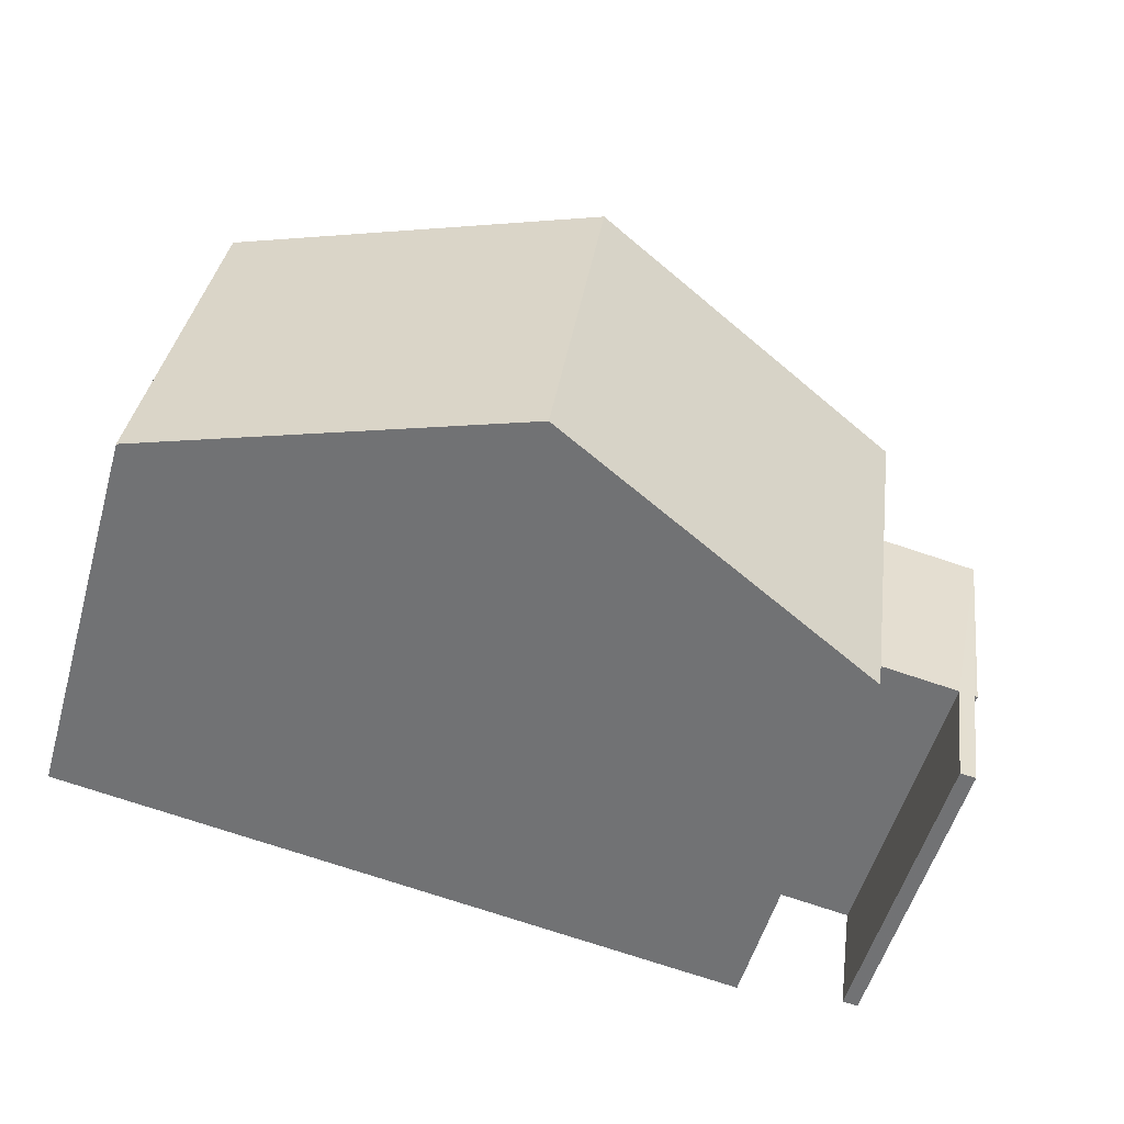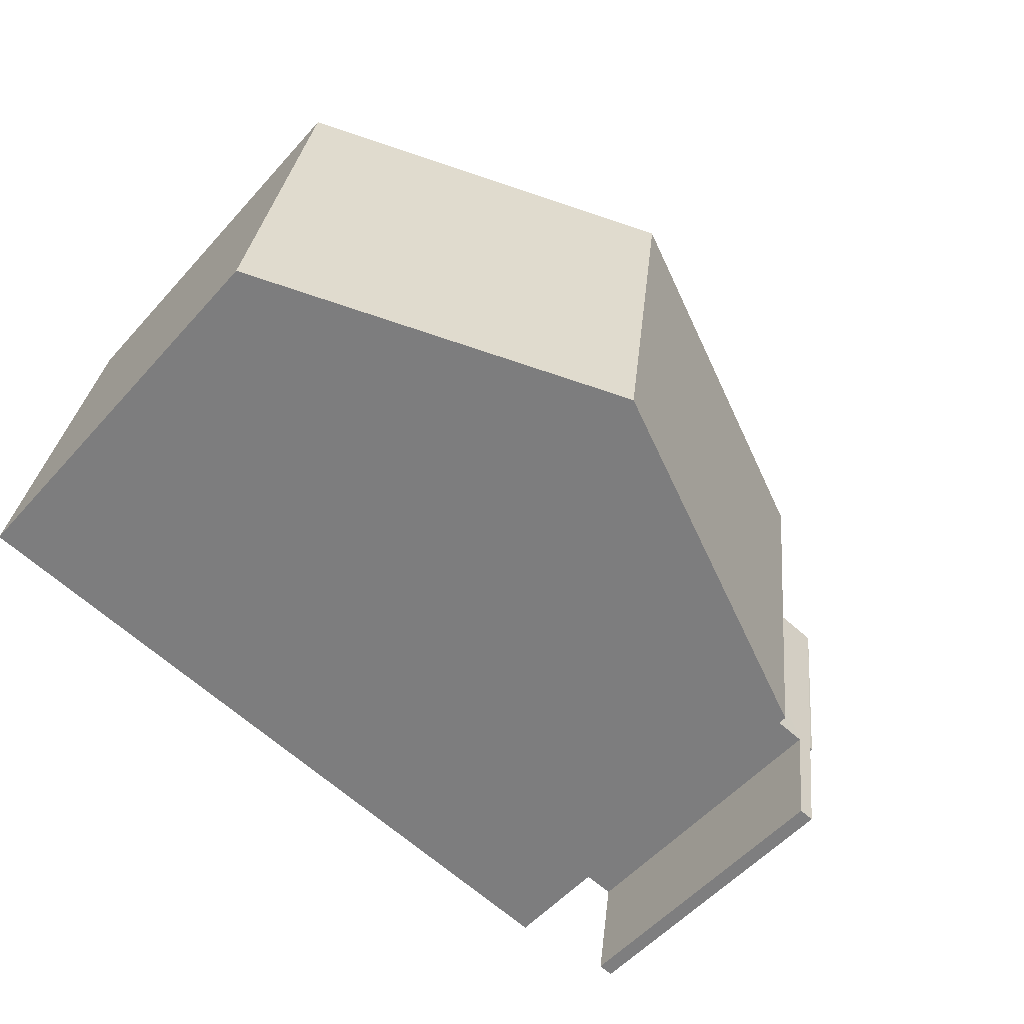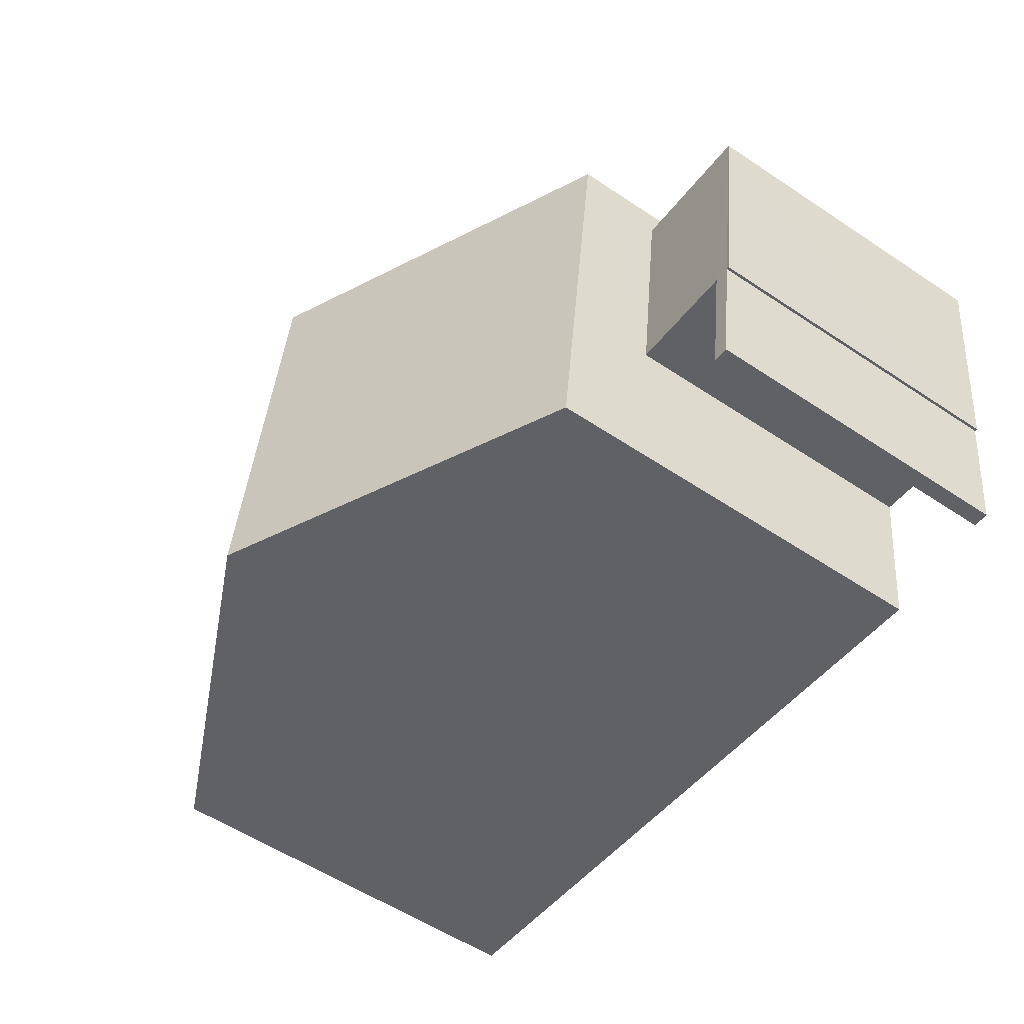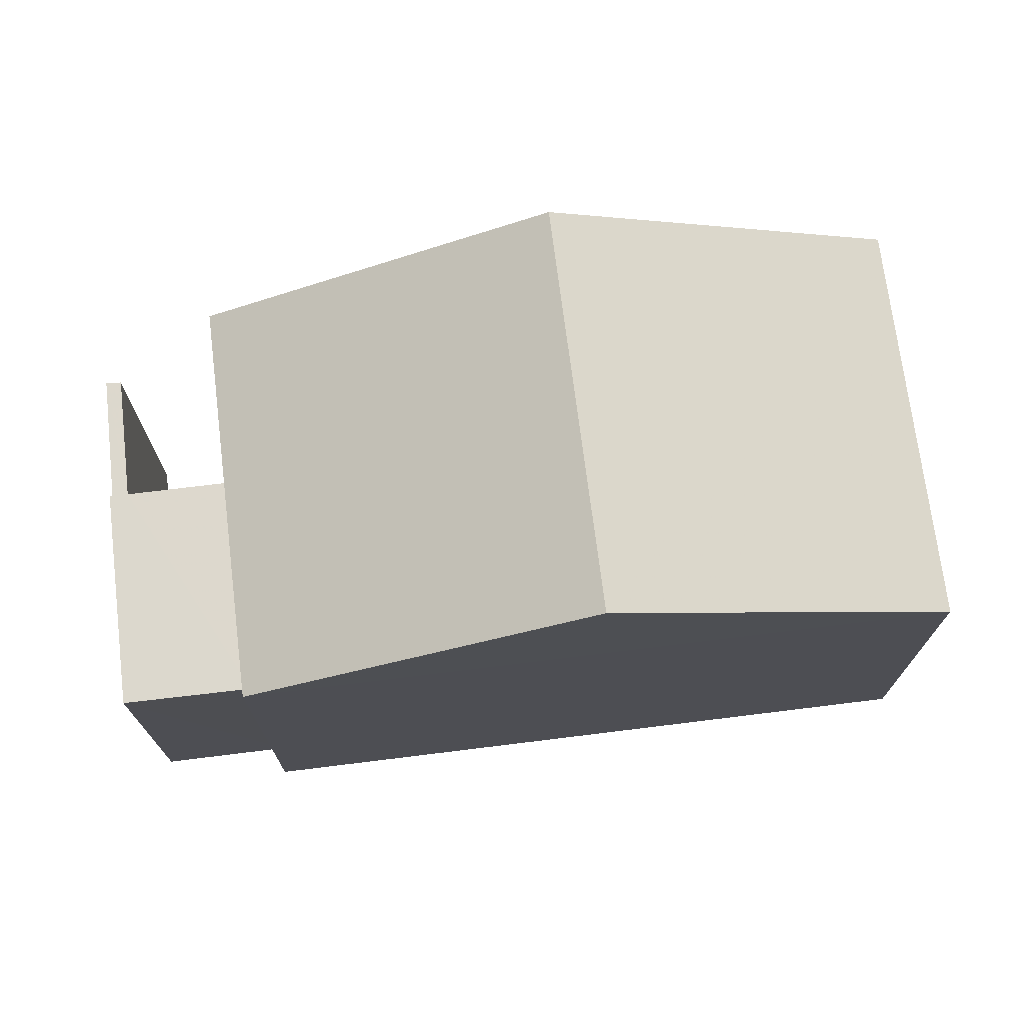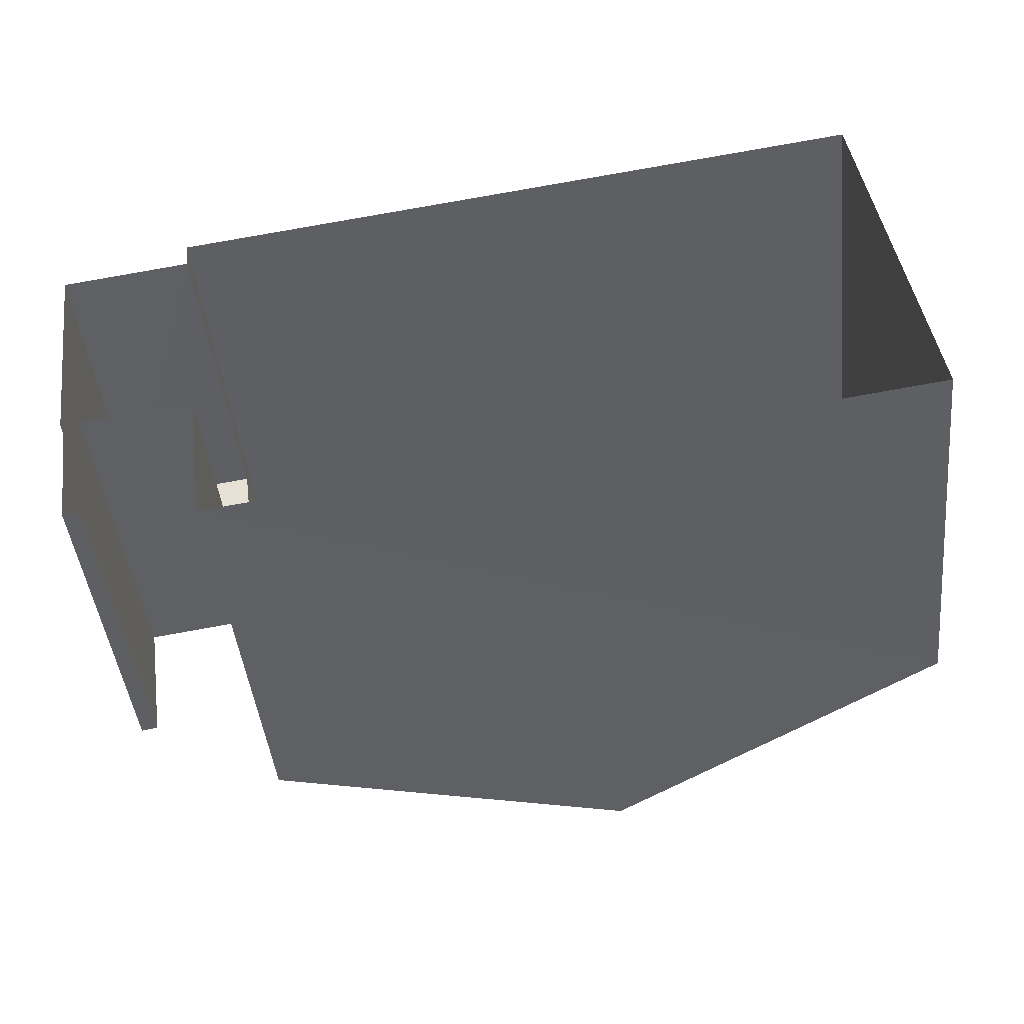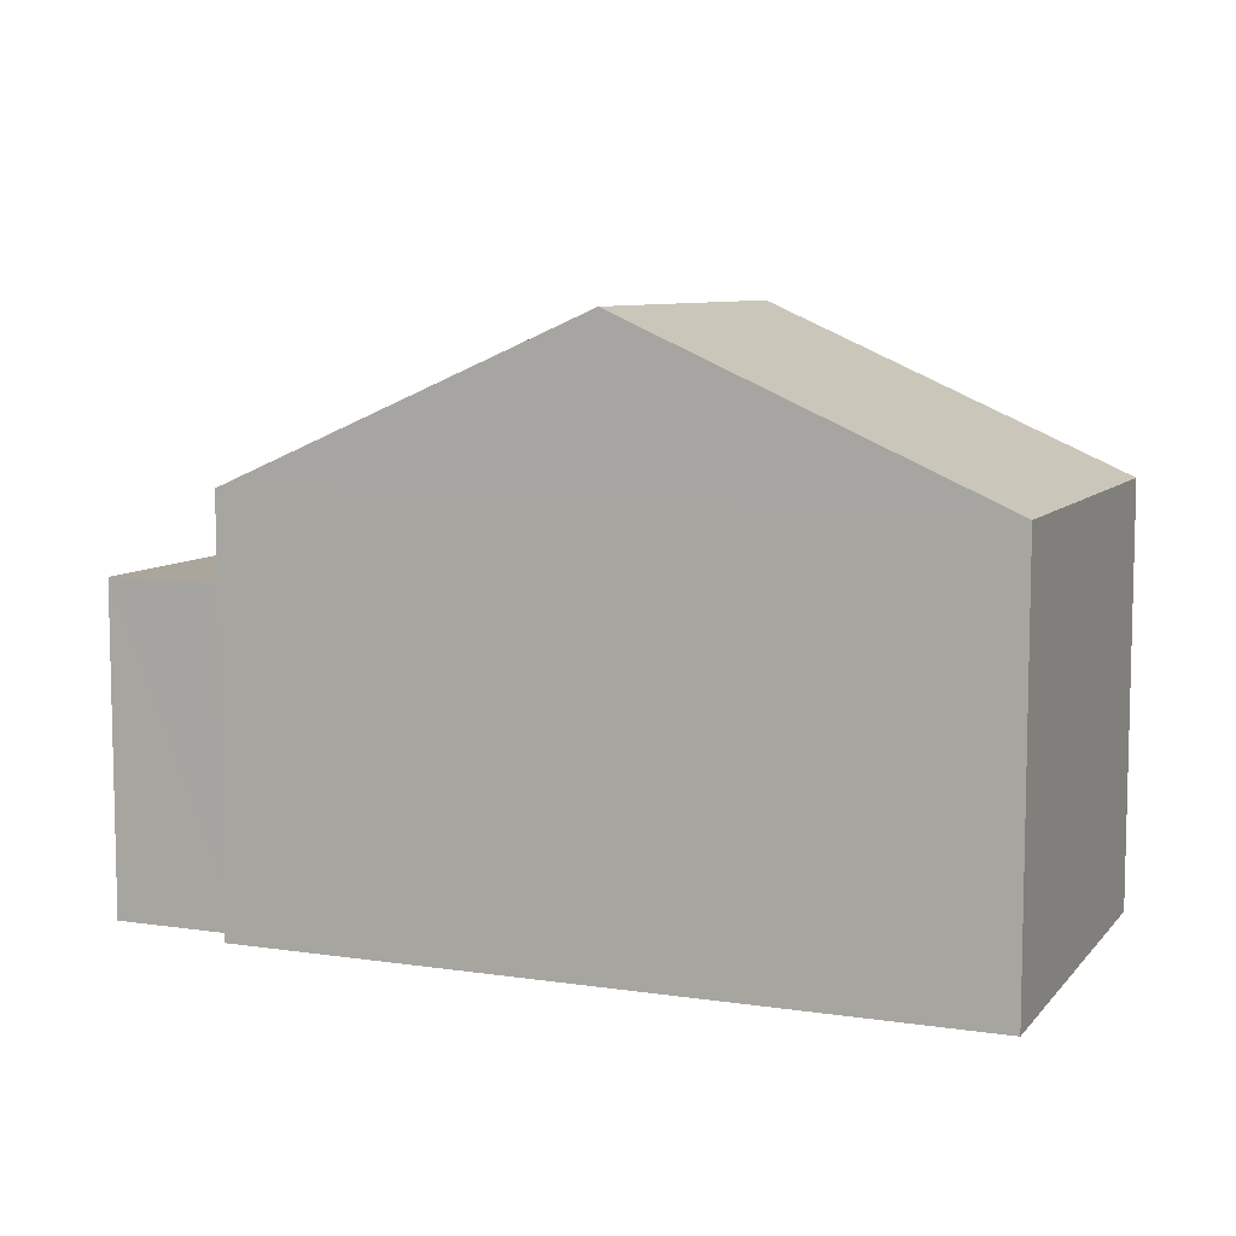
<metadata>
{"format":"obj","ext":"obj","renderer":"f3d","projection":"perspective","resolution":1024,"background":"white","views":[{"elev":-54.3,"azim":-16.0,"up":"+Y"},{"elev":-54.9,"azim":-40.9,"up":"+Y"},{"elev":-56.1,"azim":55.1,"up":"+Y"},{"elev":72.4,"azim":165.1,"up":"+Z"},{"elev":-45.4,"azim":-173.7,"up":"+Y"},{"elev":8.0,"azim":-165.4,"up":"+Z"}]}
</metadata>
<code>
v -8.849e+04 -9.852e+04 10.3
v -8.85e+04 -9.852e+04 10.3
v -8.85e+04 -9.851e+04 10.3
v -8.849e+04 -9.852e+04 10.3
v -8.849e+04 -9.852e+04 10.3
v -8.849e+04 -9.852e+04 10.3
v -8.849e+04 -9.852e+04 10.3
v -8.849e+04 -9.852e+04 10.3
v -8.849e+04 -9.852e+04 10.3
v -8.849e+04 -9.852e+04 10.3
v -8.849e+04 -9.852e+04 10.3
v -8.849e+04 -9.852e+04 10.3
v -8.849e+04 -9.852e+04 15.34
v -8.849e+04 -9.852e+04 15.34
v -8.849e+04 -9.852e+04 15.34
v -8.849e+04 -9.852e+04 15.34
v -8.849e+04 -9.852e+04 15.34
v -8.849e+04 -9.852e+04 15.34
v -8.849e+04 -9.852e+04 15.34
v -8.849e+04 -9.852e+04 15.34
v -8.85e+04 -9.852e+04 16.72
v -8.849e+04 -9.851e+04 19.23
v -8.85e+04 -9.851e+04 16.72
v -8.85e+04 -9.852e+04 19.23
v -8.849e+04 -9.852e+04 16.72
v -8.849e+04 -9.852e+04 16.72
f 1 2 3
f 3 4 5
f 1 6 2
f 7 8 9
f 5 7 10
f 11 10 12
f 10 9 12
f 5 10 1
f 5 1 3
f 7 9 10
f 13 14 15
f 15 14 16
f 17 16 18
f 14 19 20
f 18 14 20
f 16 14 18
f 21 22 23
f 24 22 21
f 22 24 25
f 25 24 26
f 18 8 17
f 18 9 8
f 10 13 1
f 10 14 13
f 5 16 7
f 5 15 16
f 16 8 7
f 16 17 8
f 6 1 13
f 13 26 6
f 26 13 25
f 4 15 5
f 25 15 4
f 13 15 25
f 24 21 26
f 22 25 23
f 21 3 2
f 21 23 3
f 23 4 3
f 23 25 4
f 21 2 6
f 26 21 6
f 10 11 19
f 14 10 19
f 9 20 12
f 9 18 20
f 19 11 12
f 20 19 12

</code>
